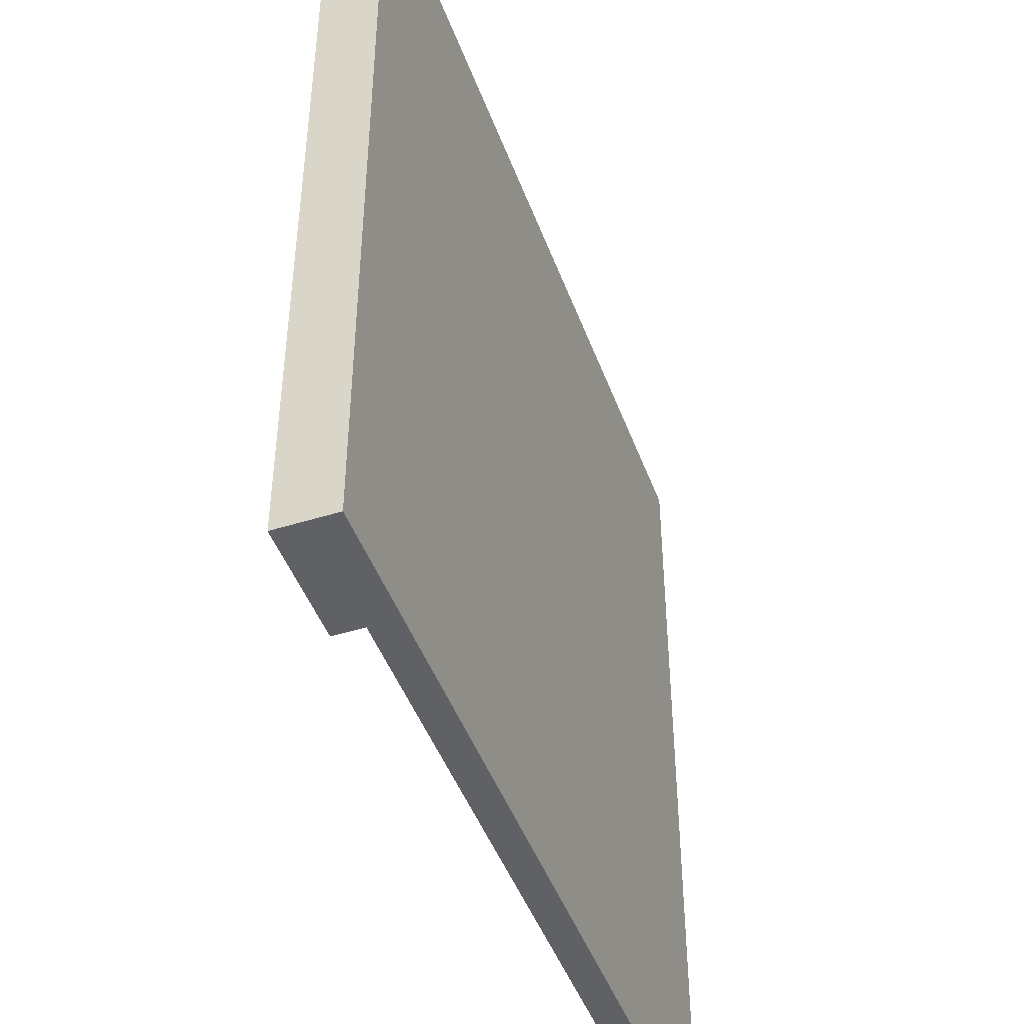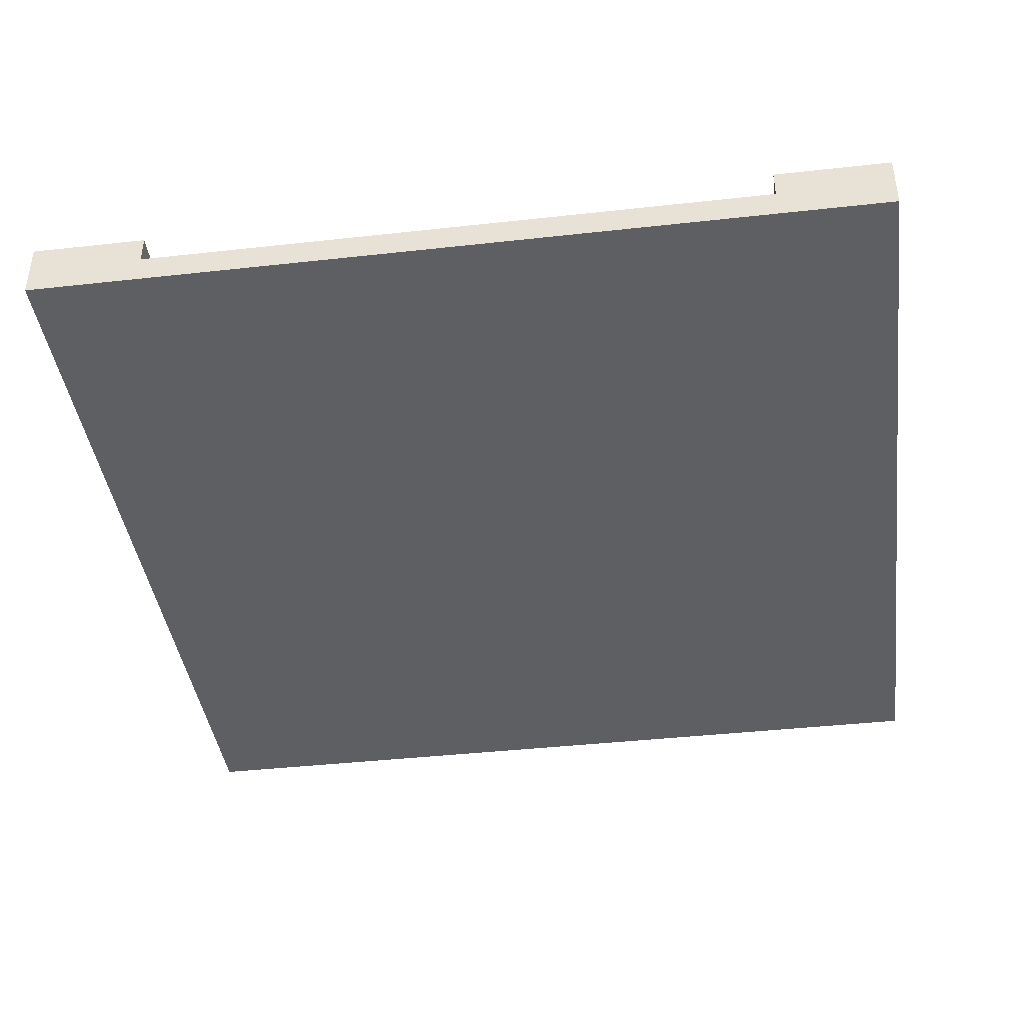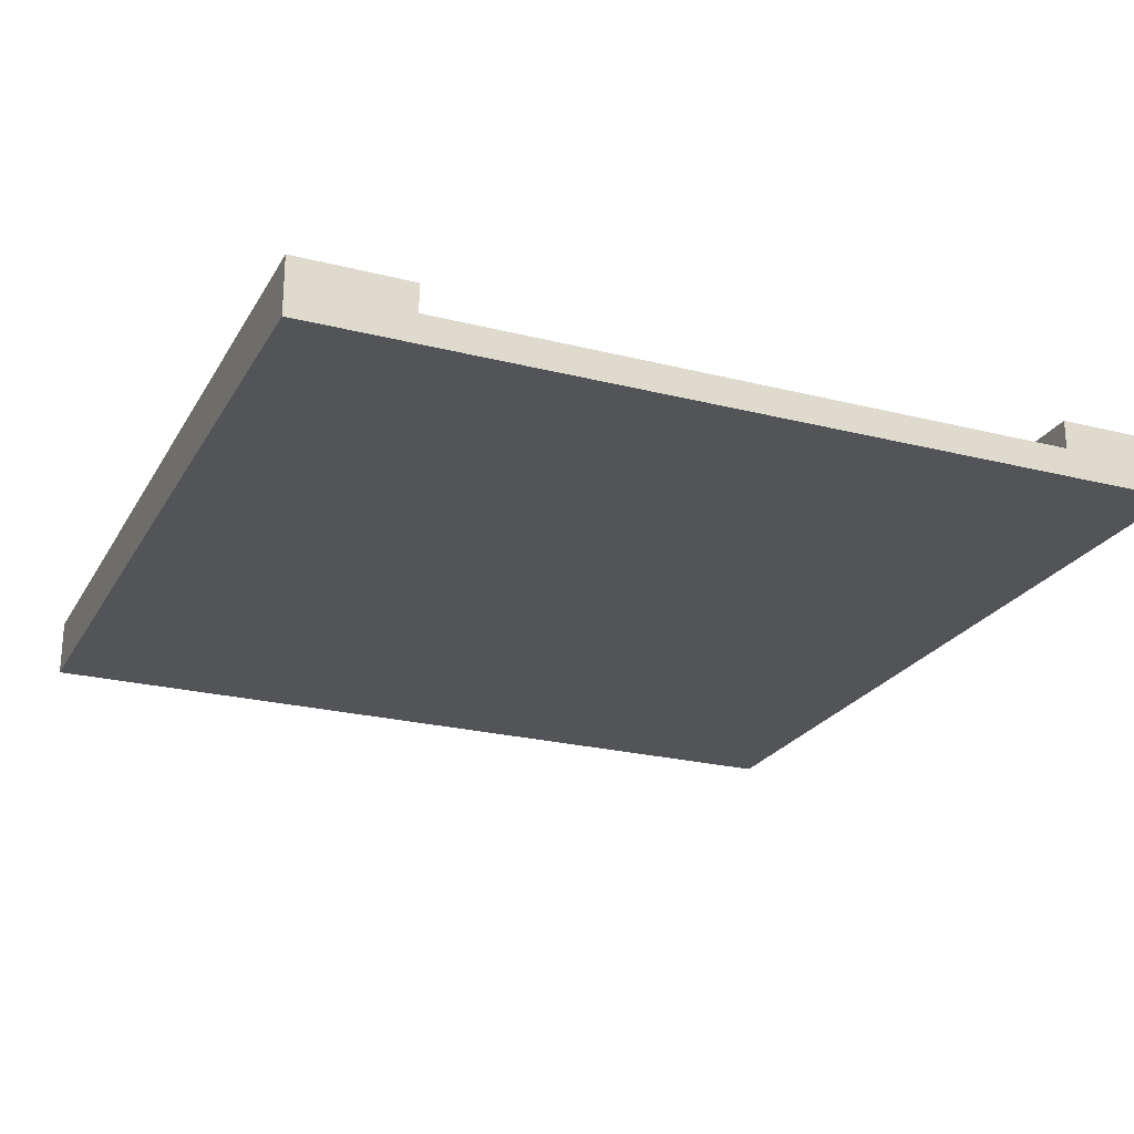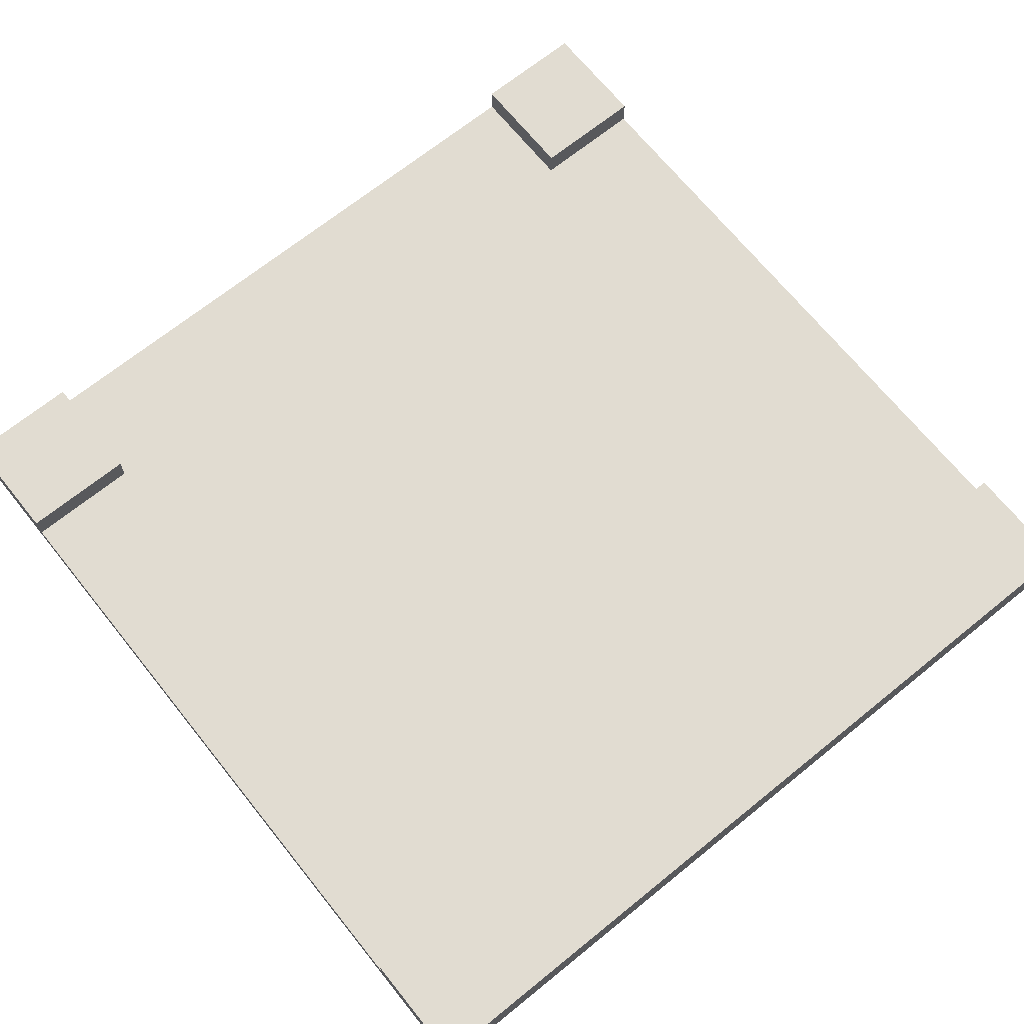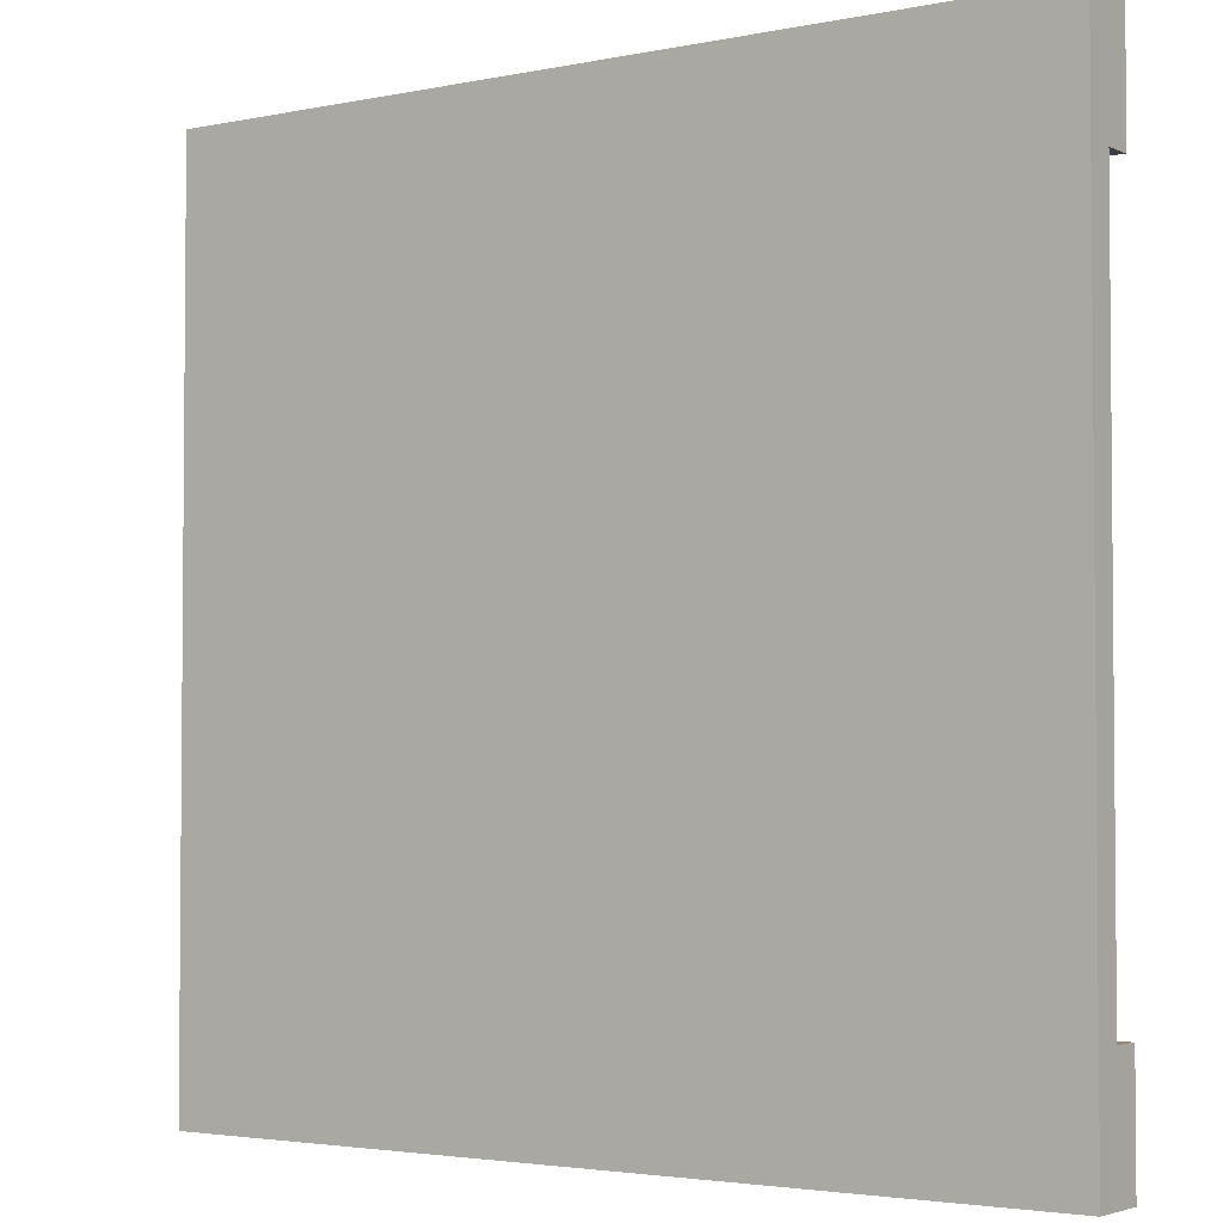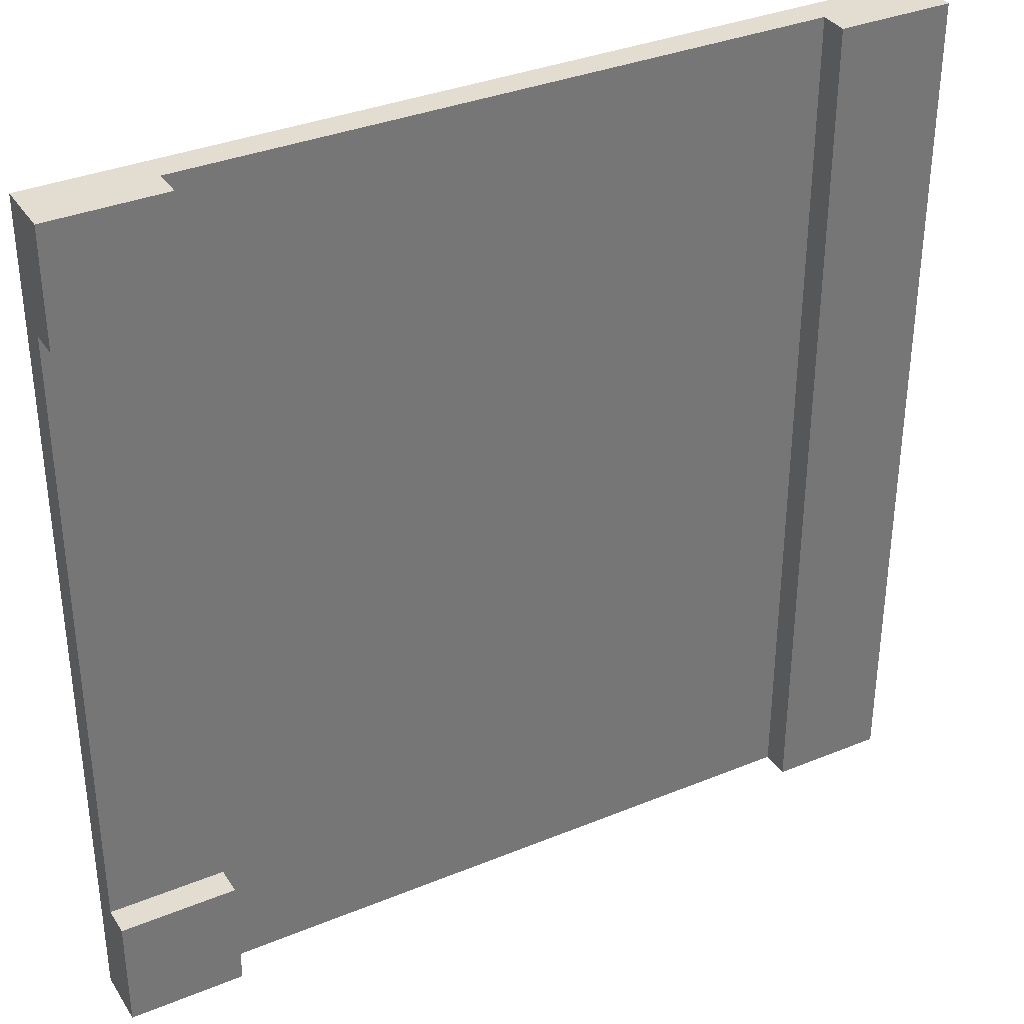
<metadata>
{"format":"obj","ext":"obj","renderer":"f3d","projection":"perspective","resolution":1024,"background":"white","views":[{"elev":-46.1,"azim":-70.3,"up":"+Z"},{"elev":-41.0,"azim":97.7,"up":"+Y"},{"elev":-23.6,"azim":-23.1,"up":"+Y"},{"elev":69.2,"azim":-128.9,"up":"+Y"},{"elev":-3.1,"azim":35.2,"up":"+Z"},{"elev":35.1,"azim":151.4,"up":"+Z"}]}
</metadata>
<code>
v -15 0 15
v -15 0 11
v -15 0 -11
v -15 0 -15
v -15 1 15
v -15 1 11
v -15 1 -11
v -15 1 -15
v -15 2 15
v -15 2 -15
v 11 1 15
v 11 1 11
v 11 1 -11
v 11 1 -15
v 11 2 15
v 11 2 11
v 11 2 -11
v 11 2 -15
v -11 1 15
v -11 1 -15
v -11 2 15
v -11 2 -15
v 15 0 15
v 15 0 11
v 15 0 -11
v 15 0 -15
v 15 1 15
v 15 1 11
v 15 1 -11
v 15 1 -15
v 15 2 15
v 15 2 11
v 15 2 -11
v 15 2 -15
v -15 0 15
v -15 1 15
v -15 2 15
v -11 0 15
v -11 1 15
v -11 2 15
v 11 0 15
v 11 1 15
v 11 2 15
v 15 0 15
v 15 1 15
v 15 2 15
v 11 1 -11
v 11 2 -11
v 15 1 -11
v 15 2 -11
v 11 1 11
v 11 2 11
v 15 1 11
v 15 2 11
v -15 0 -15
v -15 1 -15
v -15 2 -15
v -11 0 -15
v -11 1 -15
v -11 2 -15
v 11 0 -15
v 11 1 -15
v 11 2 -15
v 15 0 -15
v 15 1 -15
v 15 2 -15
v -15 0 15
v -11 0 15
v 11 0 15
v 15 0 15
v -1 0 14
v 1 0 14
v -15 0 11
v -11 0 11
v -1 0 11
v 1 0 11
v 11 0 11
v 15 0 11
v -1 0 9
v 1 0 9
v -1 0 6
v 1 0 6
v -1 0 4
v 1 0 4
v -14 0 1
v -11 0 1
v 1 0 1
v 4 0 1
v 6 0 1
v 9 0 1
v 11 0 1
v 14 0 1
v -14 0 -1
v -11 0 -1
v 1 0 -1
v 4 0 -1
v 6 0 -1
v 9 0 -1
v 11 0 -1
v 14 0 -1
v -1 0 -4
v 1 0 -4
v -1 0 -6
v 1 0 -6
v -1 0 -9
v 1 0 -9
v -15 0 -11
v -11 0 -11
v -1 0 -11
v 1 0 -11
v 11 0 -11
v 15 0 -11
v -1 0 -14
v 1 0 -14
v -15 0 -15
v -11 0 -15
v 11 0 -15
v 15 0 -15
v -11 1 15
v 11 1 15
v -1 1 14
v 1 1 14
v -1 1 11
v 1 1 11
v 11 1 11
v 15 1 11
v -1 1 9
v 1 1 9
v -1 1 6
v 1 1 6
v -1 1 4
v 1 1 4
v 1 1 1
v 4 1 1
v 6 1 1
v 9 1 1
v 11 1 1
v 14 1 1
v 1 1 -1
v 4 1 -1
v 6 1 -1
v 9 1 -1
v 11 1 -1
v 14 1 -1
v -1 1 -4
v 1 1 -4
v -1 1 -6
v 1 1 -6
v -1 1 -9
v 1 1 -9
v -1 1 -11
v 1 1 -11
v 11 1 -11
v 15 1 -11
v -1 1 -14
v 1 1 -14
v -11 1 -15
v 11 1 -15
v -15 2 15
v -11 2 15
v 11 2 15
v 15 2 15
v 11 2 11
v 15 2 11
v 11 2 -11
v 15 2 -11
v -15 2 -15
v -11 2 -15
v 11 2 -15
v 15 2 -15
f 5 2 1
f 6 3 2
f 6 2 5
f 7 4 3
f 7 3 6
f 8 4 7
f 9 6 5
f 9 7 6
f 9 8 7
f 10 8 9
f 15 12 11
f 16 12 15
f 17 14 13
f 18 14 17
f 19 20 21
f 21 20 22
f 23 24 27
f 24 25 28
f 27 24 28
f 25 26 29
f 28 25 29
f 29 26 30
f 27 28 31
f 31 28 32
f 29 30 33
f 33 30 34
f 38 36 35
f 39 37 36
f 39 36 38
f 40 37 39
f 41 39 38
f 42 39 41
f 44 42 41
f 45 43 42
f 45 42 44
f 46 43 45
f 49 48 47
f 50 48 49
f 51 52 53
f 53 52 54
f 55 56 58
f 56 57 59
f 58 56 59
f 59 57 60
f 58 59 61
f 61 59 62
f 61 62 64
f 62 63 65
f 64 62 65
f 65 63 66
f 71 69 68
f 72 69 71
f 73 68 67
f 74 71 68
f 74 68 73
f 75 72 71
f 75 71 74
f 76 69 72
f 76 72 75
f 77 70 69
f 77 69 76
f 78 70 77
f 79 75 74
f 79 76 75
f 79 78 77
f 79 77 76
f 79 74 73
f 80 78 79
f 81 79 73
f 81 80 79
f 82 78 80
f 82 80 81
f 83 81 73
f 83 82 81
f 84 78 82
f 84 82 83
f 85 83 73
f 86 83 85
f 87 78 84
f 87 84 83
f 88 78 87
f 89 78 88
f 90 78 89
f 91 78 90
f 92 78 91
f 93 86 85
f 93 85 73
f 94 83 86
f 94 86 93
f 95 87 83
f 95 88 87
f 96 89 88
f 96 88 95
f 97 90 89
f 97 89 96
f 98 91 90
f 98 90 97
f 99 92 91
f 99 91 98
f 100 78 92
f 100 92 99
f 101 83 94
f 101 94 93
f 101 95 83
f 102 99 98
f 102 95 101
f 102 98 97
f 102 96 95
f 102 97 96
f 102 100 99
f 103 101 93
f 103 102 101
f 104 100 102
f 104 102 103
f 105 103 93
f 105 104 103
f 106 100 104
f 106 104 105
f 107 93 73
f 107 105 93
f 107 106 105
f 108 106 107
f 109 106 108
f 110 100 106
f 110 106 109
f 111 100 110
f 112 78 100
f 112 100 111
f 113 109 108
f 113 110 109
f 114 111 110
f 114 110 113
f 115 108 107
f 116 113 108
f 116 108 115
f 116 114 113
f 117 111 114
f 117 114 116
f 117 112 111
f 118 112 117
f 119 120 121
f 121 120 122
f 119 121 123
f 121 122 123
f 122 120 124
f 123 122 124
f 124 120 125
f 119 123 127
f 125 126 127
f 124 125 127
f 123 124 127
f 127 126 128
f 119 127 129
f 127 128 129
f 128 126 130
f 129 128 130
f 119 129 131
f 129 130 131
f 130 126 132
f 131 130 132
f 131 132 133
f 132 126 133
f 133 126 134
f 134 126 135
f 135 126 136
f 136 126 137
f 137 126 138
f 131 133 139
f 133 134 139
f 134 135 140
f 139 134 140
f 135 136 141
f 140 135 141
f 136 137 142
f 141 136 142
f 137 138 143
f 142 137 143
f 138 126 144
f 143 138 144
f 119 131 145
f 131 139 145
f 142 143 146
f 145 139 146
f 141 142 146
f 140 141 146
f 139 140 146
f 143 144 146
f 119 145 147
f 145 146 147
f 146 144 148
f 147 146 148
f 119 147 149
f 147 148 149
f 148 144 150
f 149 148 150
f 119 149 151
f 149 150 151
f 150 144 152
f 151 150 152
f 152 144 153
f 144 126 154
f 153 144 154
f 119 151 155
f 151 152 155
f 152 153 156
f 155 152 156
f 119 155 157
f 155 156 157
f 156 153 158
f 157 156 158
f 161 162 163
f 163 162 164
f 159 160 167
f 167 160 168
f 165 166 169
f 169 166 170

</code>
